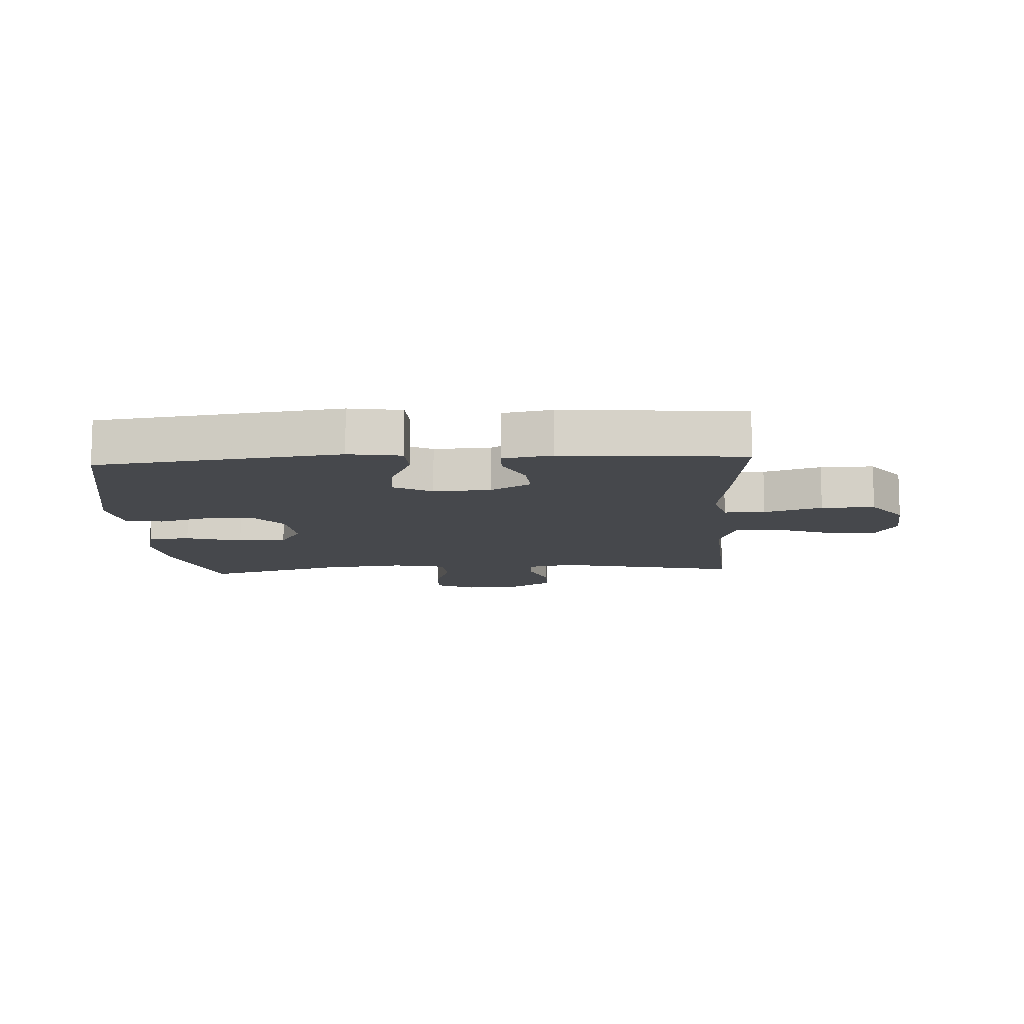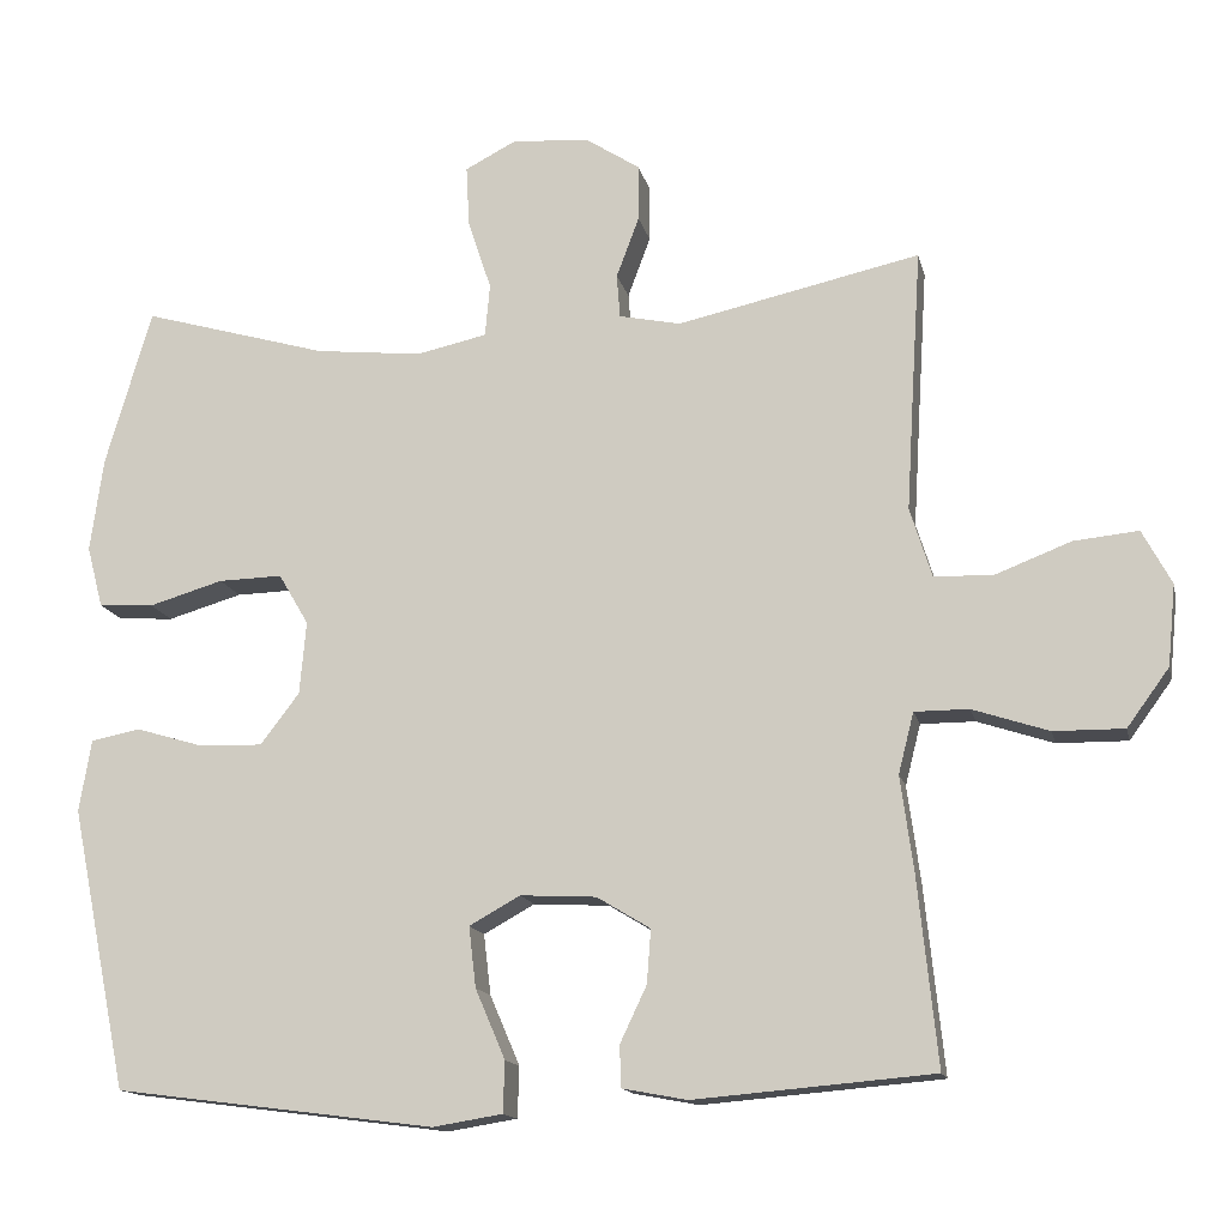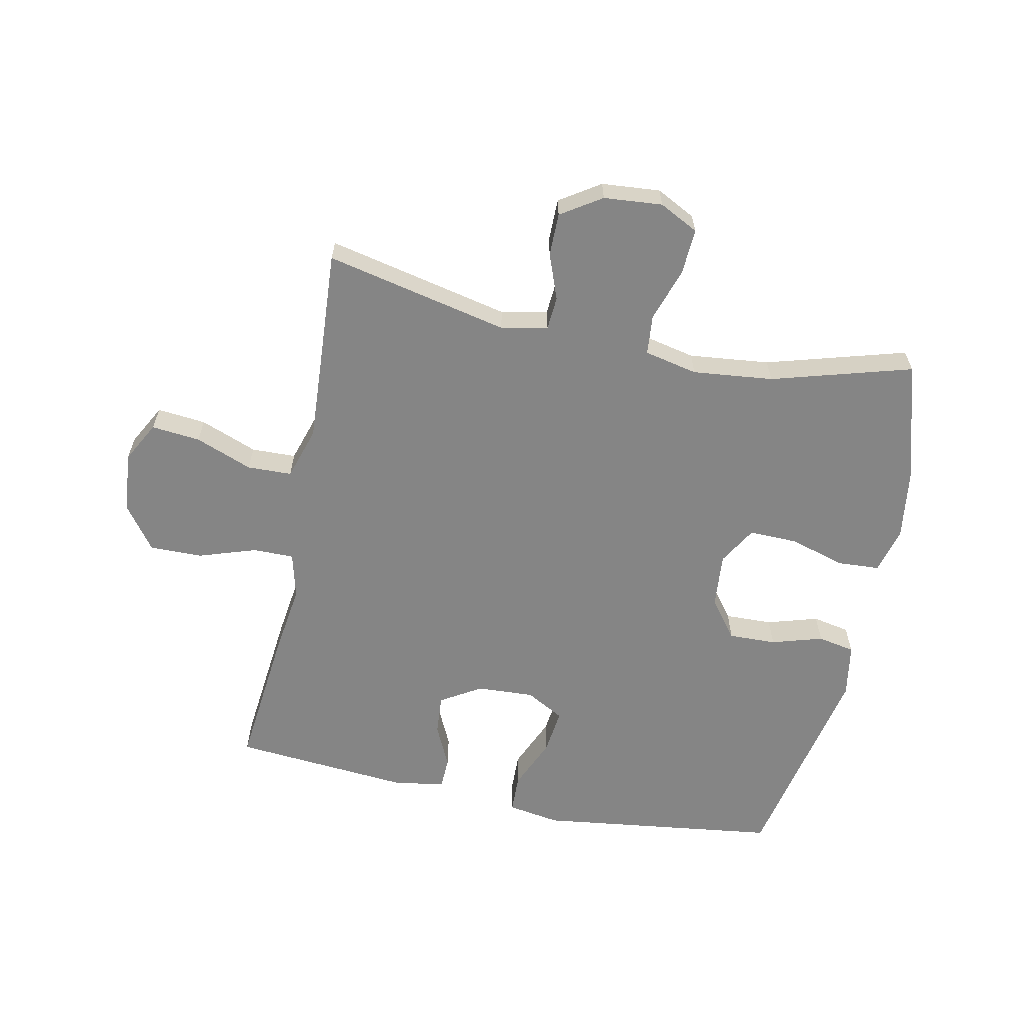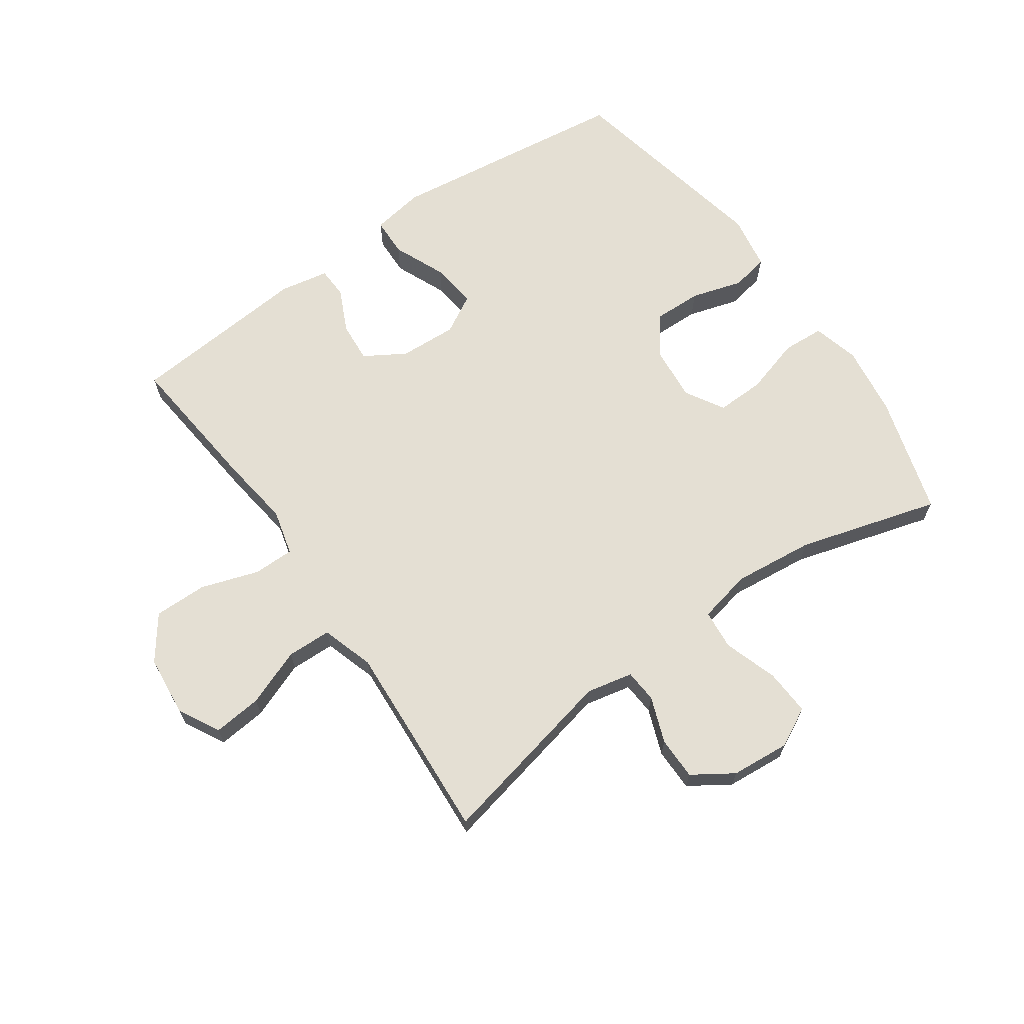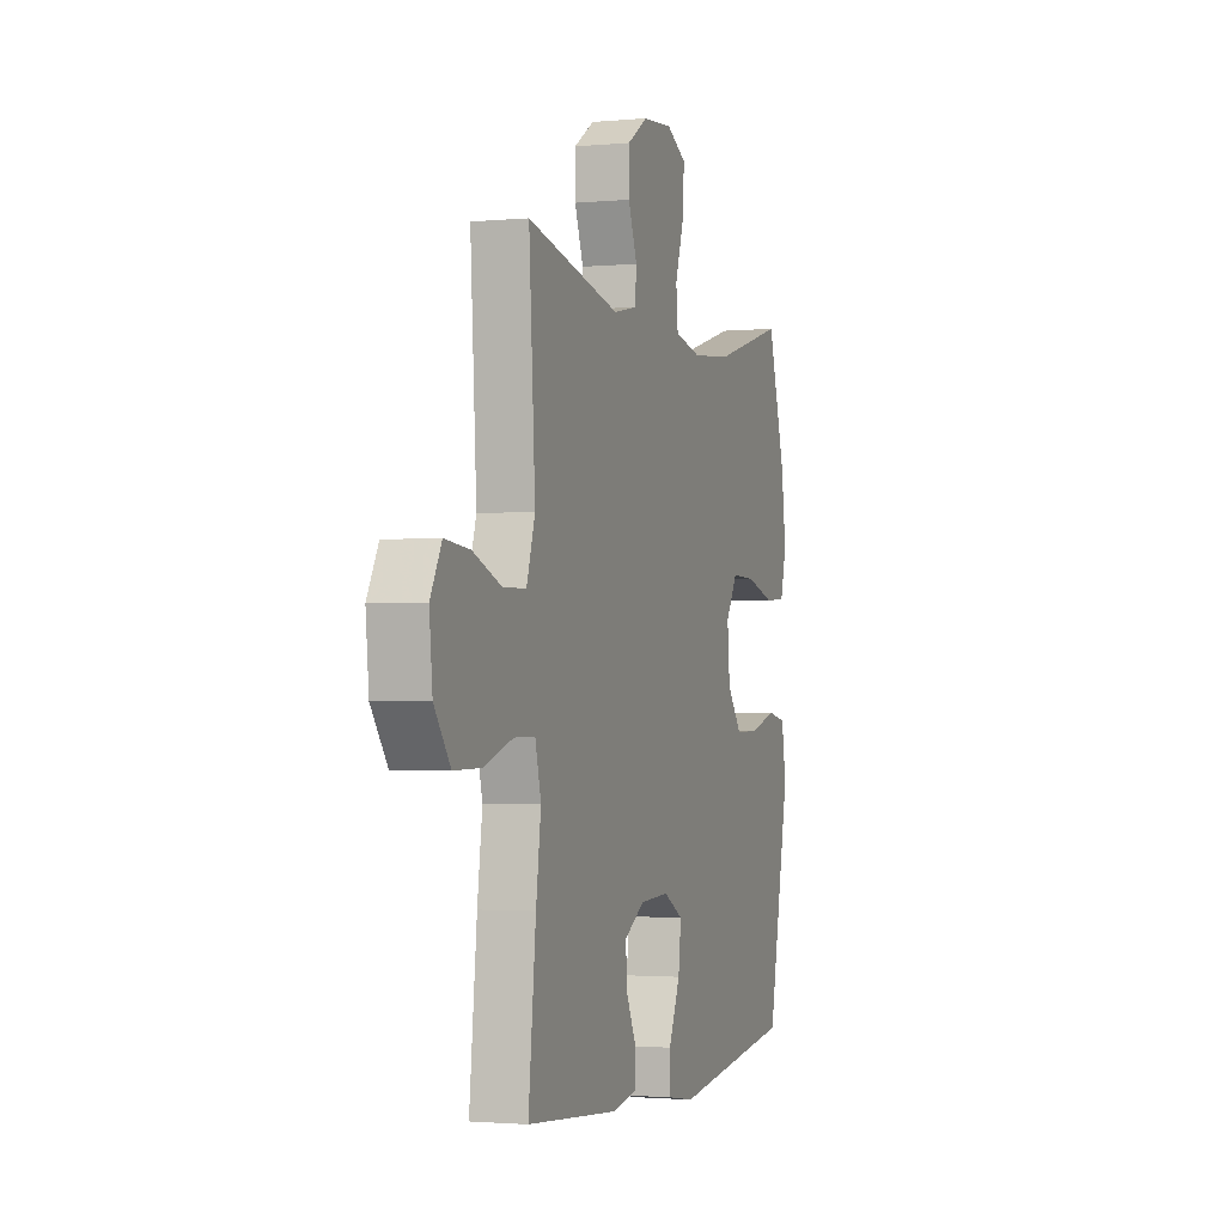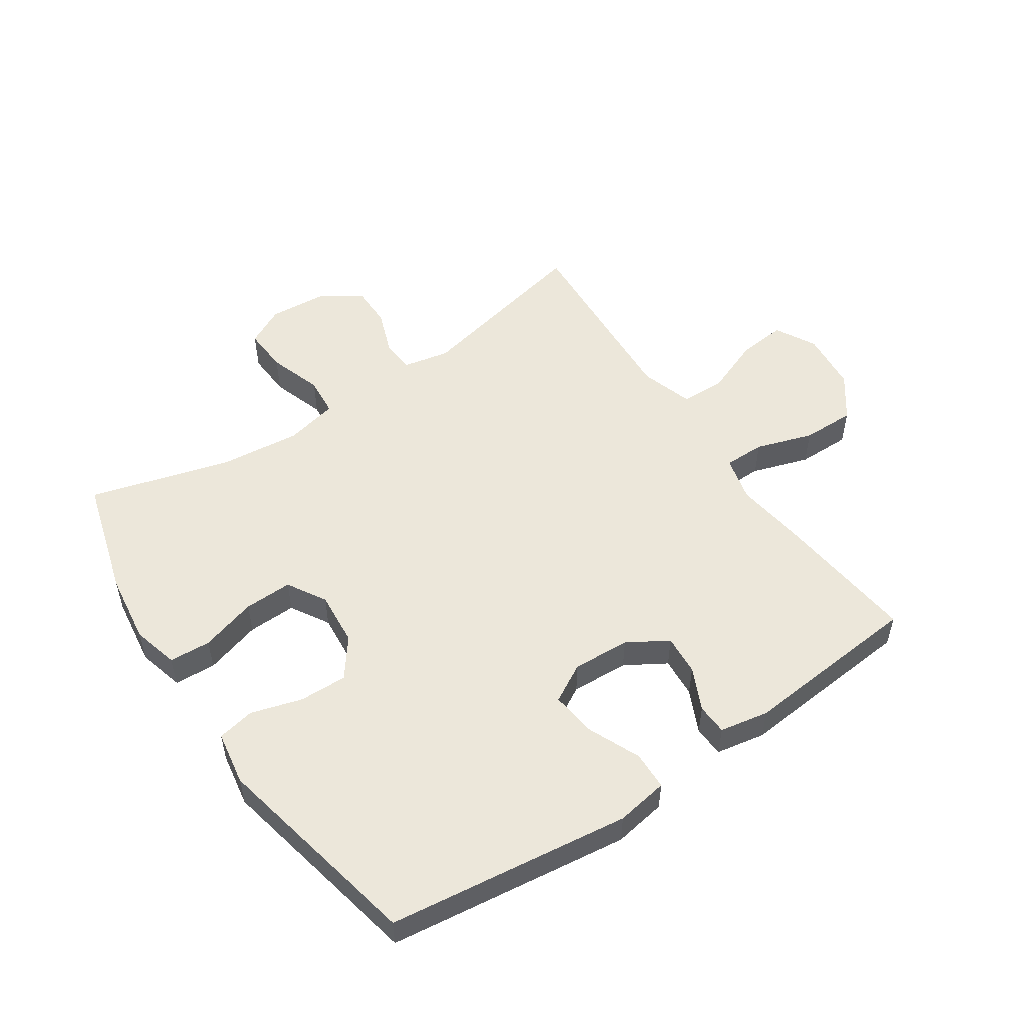
<metadata>
{"format":"obj","ext":"obj","renderer":"f3d","projection":"perspective","resolution":1024,"background":"white","views":[{"elev":-11.3,"azim":-176.7,"up":"+Y"},{"elev":-14.5,"azim":-167.6,"up":"+Z"},{"elev":-61.8,"azim":-11.6,"up":"+Y"},{"elev":66.8,"azim":-35.0,"up":"+Y"},{"elev":-1.8,"azim":-71.3,"up":"+Z"},{"elev":52.5,"azim":145.9,"up":"+Y"}]}
</metadata>
<code>
v -0.5 0.07 0.5
v -0.2 0.07 0.434
v -0.124 0.07 0.45
v -0.12 0.07 0.504
v -0.148 0.07 0.579
v -0.148 0.07 0.649
v -0.082 0.07 0.692
v 0.014 0.07 0.7
v 0.078 0.07 0.667
v 0.074 0.07 0.592
v 0.045 0.07 0.504
v 0.051 0.07 0.439
v 0.138 0.07 0.42
v 0.27 0.07 0.434
v 0.5 0.07 0.5
v 0.557 0.07 0.305
v 0.573 0.07 0.189
v 0.553 0.07 0.113
v 0.485 0.07 0.109
v 0.393 0.07 0.136
v 0.314 0.07 0.138
v 0.277 0.07 0.075
v 0.285 0.07 -0.015
v 0.333 0.07 -0.078
v 0.411 0.07 -0.076
v 0.495 0.07 -0.051
v 0.556 0.07 -0.063
v 0.571 0.07 -0.152
v 0.5 0.07 -0.5
v 0.104 0.07 -0.551
v 0.018 0.07 -0.537
v 0.016 0.07 -0.474
v 0.053 0.07 -0.388
v 0.062 0.07 -0.313
v -0.001 0.07 -0.278
v -0.095 0.07 -0.283
v -0.161 0.07 -0.323
v -0.156 0.07 -0.389
v -0.123 0.07 -0.459
v -0.125 0.07 -0.51
v -0.205 0.07 -0.525
v -0.5 0.07 -0.5
v -0.476 0.07 -0.268
v -0.46 0.07 -0.15
v -0.479 0.07 -0.075
v -0.546 0.07 -0.075
v -0.64 0.07 -0.106
v -0.727 0.07 -0.107
v -0.779 0.07 -0.036
v -0.789 0.07 0.064
v -0.753 0.07 0.131
v -0.673 0.07 0.123
v -0.58 0.07 0.087
v -0.507 0.07 0.089
v -0.48 0.07 0.175
v -0.488 0.07 0.309
v -0.5 0 0.5
v -0.2 0 0.434
v -0.124 0 0.45
v -0.12 0 0.504
v -0.148 0 0.579
v -0.148 0 0.649
v -0.082 0 0.692
v 0.014 0 0.7
v 0.078 0 0.667
v 0.074 0 0.592
v 0.045 0 0.504
v 0.051 0 0.439
v 0.138 0 0.42
v 0.27 0 0.434
v 0.5 0 0.5
v 0.557 0 0.305
v 0.573 0 0.189
v 0.553 0 0.113
v 0.485 0 0.109
v 0.393 0 0.136
v 0.314 0 0.138
v 0.277 0 0.075
v 0.285 0 -0.015
v 0.333 0 -0.078
v 0.411 0 -0.076
v 0.495 0 -0.051
v 0.556 0 -0.063
v 0.571 0 -0.152
v 0.5 0 -0.5
v 0.104 0 -0.551
v 0.018 0 -0.537
v 0.016 0 -0.474
v 0.053 0 -0.388
v 0.062 0 -0.313
v -0.001 0 -0.278
v -0.095 0 -0.283
v -0.161 0 -0.323
v -0.156 0 -0.389
v -0.123 0 -0.459
v -0.125 0 -0.51
v -0.205 0 -0.525
v -0.5 0 -0.5
v -0.476 0 -0.268
v -0.46 0 -0.15
v -0.479 0 -0.075
v -0.546 0 -0.075
v -0.64 0 -0.106
v -0.727 0 -0.107
v -0.779 0 -0.036
v -0.789 0 0.064
v -0.753 0 0.131
v -0.673 0 0.123
v -0.58 0 0.087
v -0.507 0 0.089
v -0.48 0 0.175
v -0.488 0 0.309
f 51 52 53
f 50 51 53
f 49 50 53
f 48 49 53
f 47 48 53
f 46 47 53
f 45 46 53 54
f 44 45 54 55
f 42 43 44
f 41 42 44
f 40 41 44
f 39 40 44
f 38 39 44
f 44 55 56
f 38 44 56
f 37 38 56
f 31 32 33
f 30 31 33
f 29 30 33
f 28 29 33
f 27 28 33
f 26 27 33
f 25 26 33
f 24 25 33 34
f 23 24 34 35
f 18 19 20
f 17 18 20
f 16 17 20
f 15 16 20
f 14 15 20
f 13 14 20 21
f 12 13 21 22
f 9 10 11
f 8 9 11
f 7 8 11
f 6 7 11
f 5 6 11
f 4 5 11
f 3 4 11 12
f 23 35 36
f 22 23 36
f 12 22 36
f 3 12 36
f 2 3 36
f 36 37 56
f 2 36 56
f 1 2 56
f 109 108 107
f 109 107 106
f 109 106 105
f 109 105 104
f 109 104 103
f 109 103 102
f 110 109 102 101
f 111 110 101 100
f 100 99 98
f 100 98 97
f 100 97 96
f 100 96 95
f 100 95 94
f 112 111 100
f 112 100 94
f 112 94 93
f 89 88 87
f 89 87 86
f 89 86 85
f 89 85 84
f 89 84 83
f 89 83 82
f 89 82 81
f 90 89 81 80
f 91 90 80 79
f 76 75 74
f 76 74 73
f 76 73 72
f 76 72 71
f 76 71 70
f 77 76 70 69
f 78 77 69 68
f 67 66 65
f 67 65 64
f 67 64 63
f 67 63 62
f 67 62 61
f 67 61 60
f 68 67 60 59
f 92 91 79
f 92 79 78
f 92 78 68
f 92 68 59
f 92 59 58
f 112 93 92
f 112 92 58
f 112 58 57
f 1 57 58 2
f 2 58 59 3
f 3 59 60 4
f 4 60 61 5
f 5 61 62 6
f 6 62 63 7
f 7 63 64 8
f 8 64 65 9
f 9 65 66 10
f 10 66 67 11
f 11 67 68 12
f 12 68 69 13
f 13 69 70 14
f 14 70 71 15
f 15 71 72 16
f 16 72 73 17
f 17 73 74 18
f 18 74 75 19
f 19 75 76 20
f 20 76 77 21
f 21 77 78 22
f 22 78 79 23
f 23 79 80 24
f 24 80 81 25
f 25 81 82 26
f 26 82 83 27
f 27 83 84 28
f 28 84 85 29
f 29 85 86 30
f 30 86 87 31
f 31 87 88 32
f 32 88 89 33
f 33 89 90 34
f 34 90 91 35
f 35 91 92 36
f 36 92 93 37
f 37 93 94 38
f 38 94 95 39
f 39 95 96 40
f 40 96 97 41
f 41 97 98 42
f 42 98 99 43
f 43 99 100 44
f 44 100 101 45
f 45 101 102 46
f 46 102 103 47
f 47 103 104 48
f 48 104 105 49
f 49 105 106 50
f 50 106 107 51
f 51 107 108 52
f 52 108 109 53
f 53 109 110 54
f 54 110 111 55
f 55 111 112 56
f 56 112 57 1

</code>
